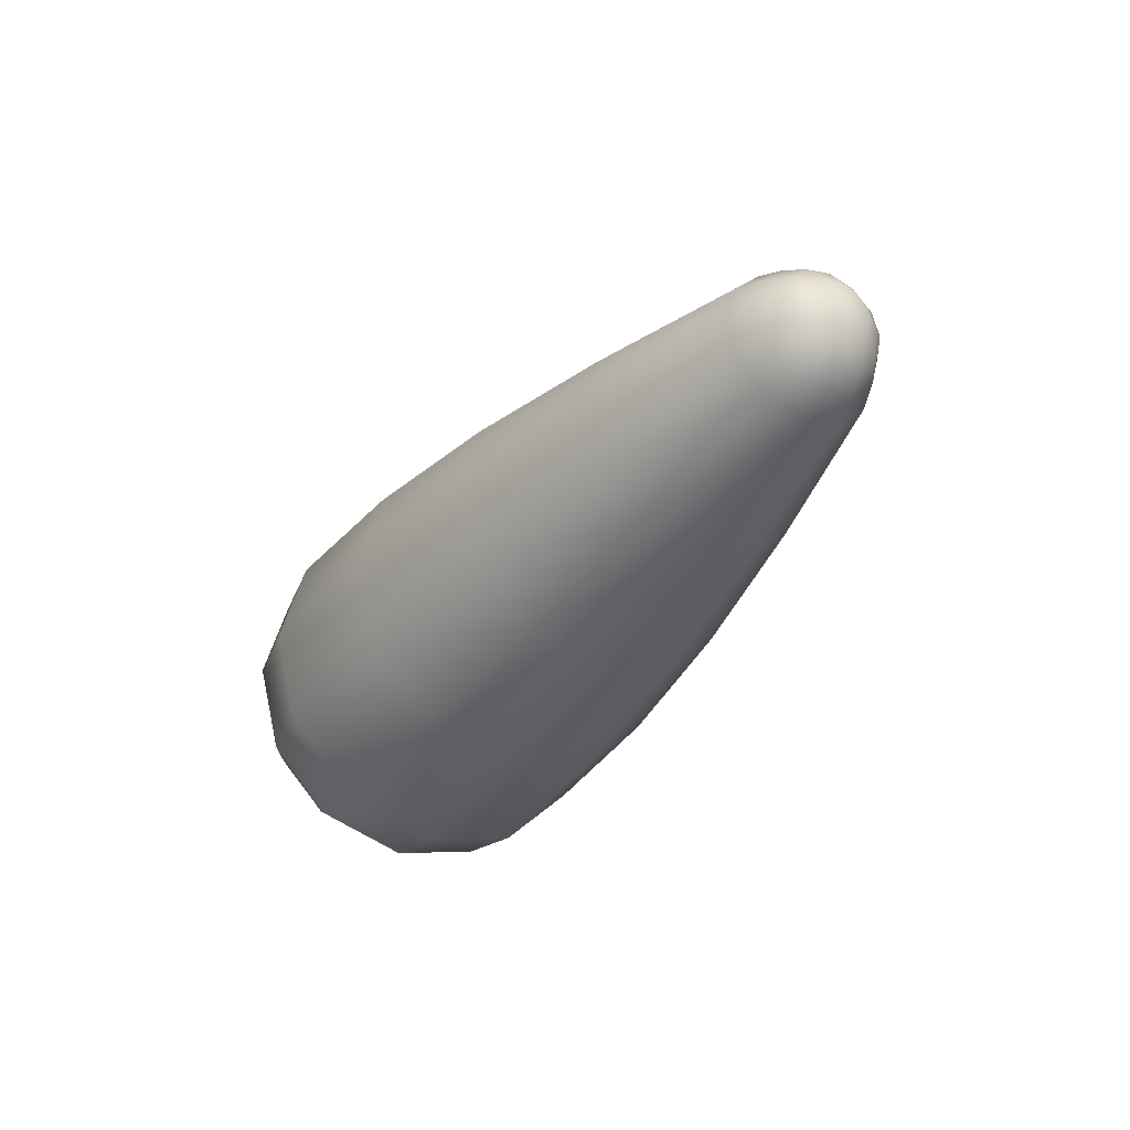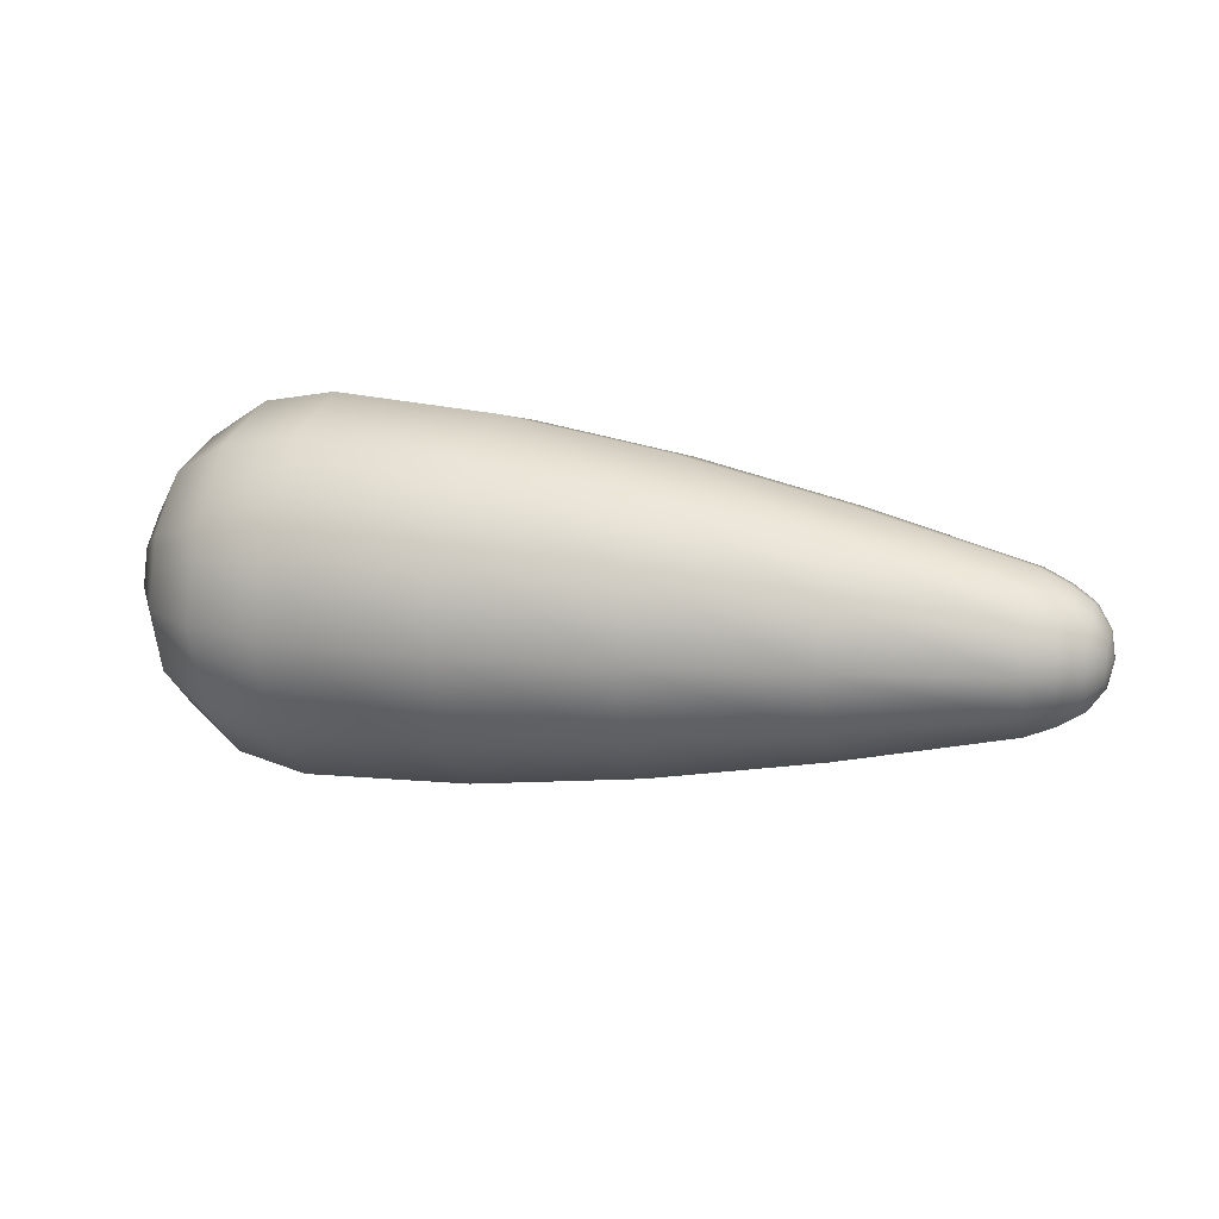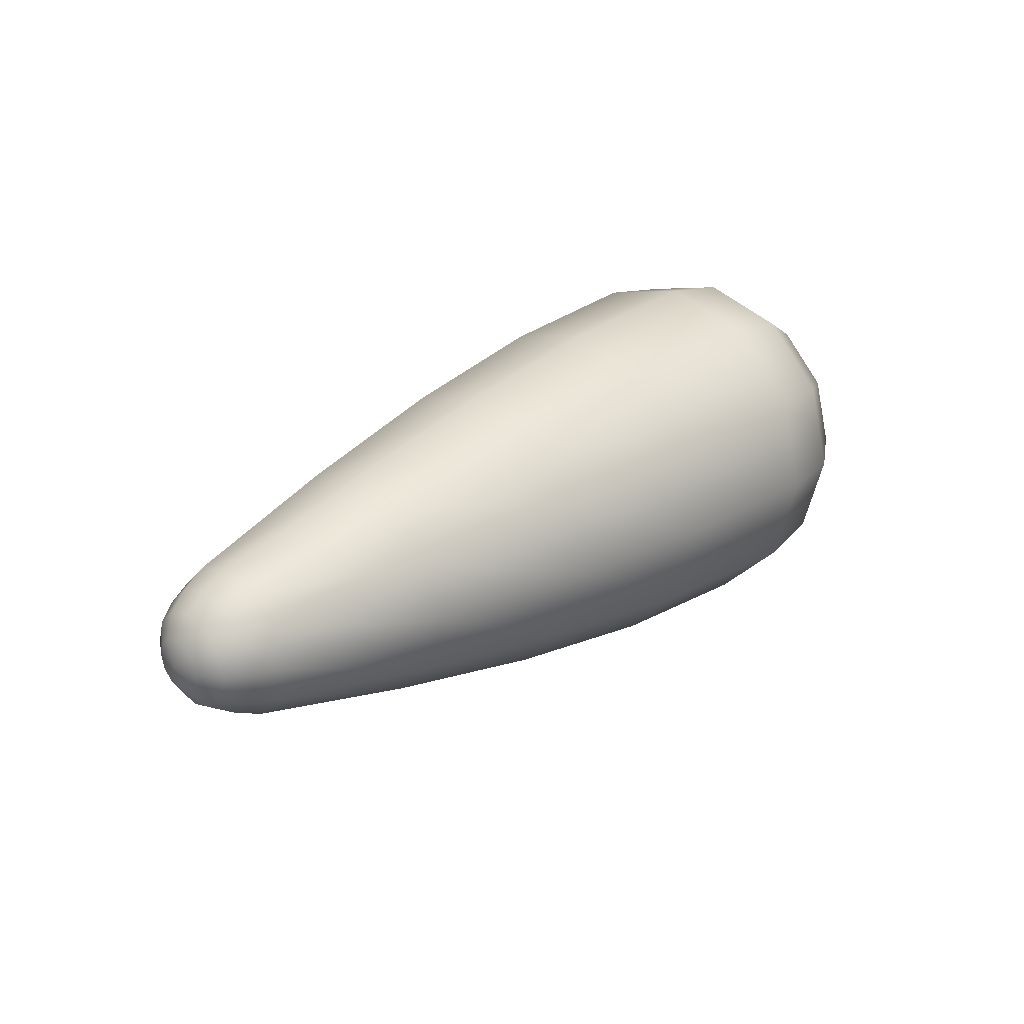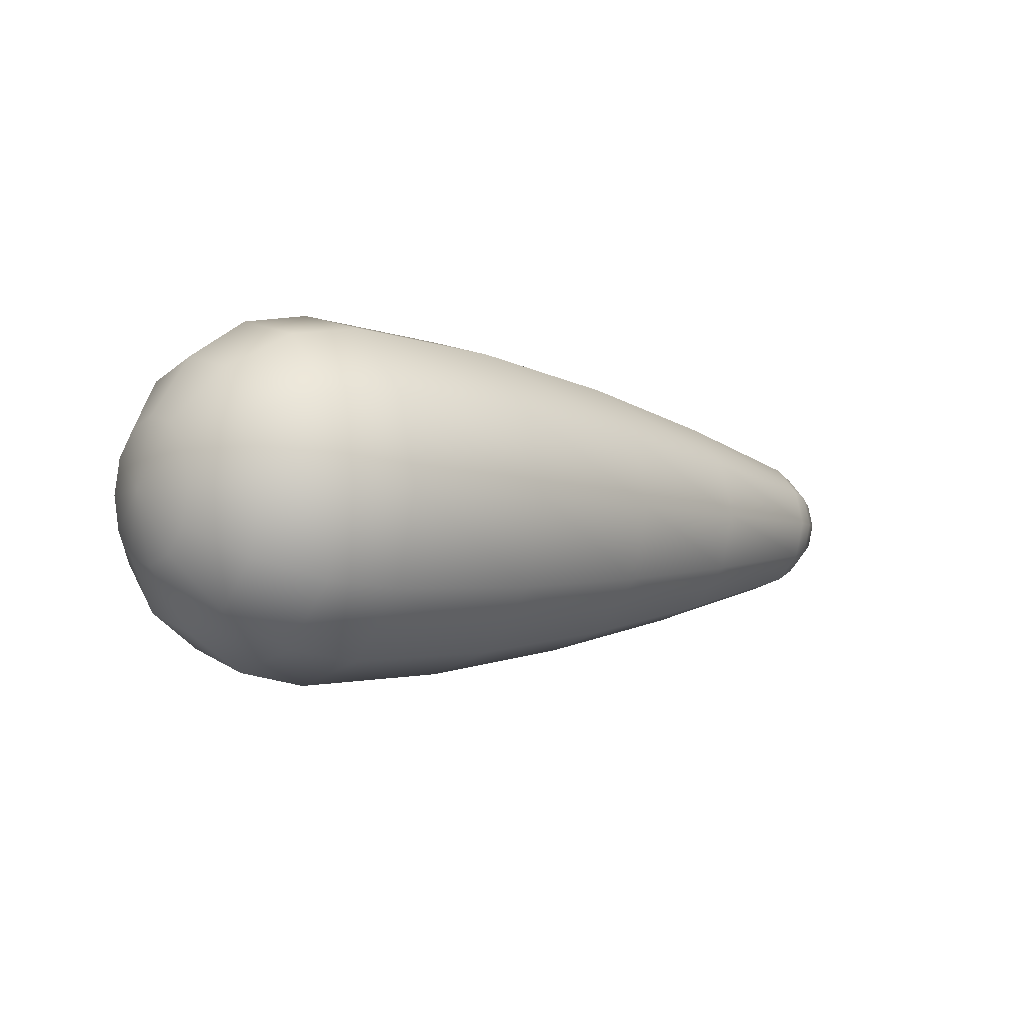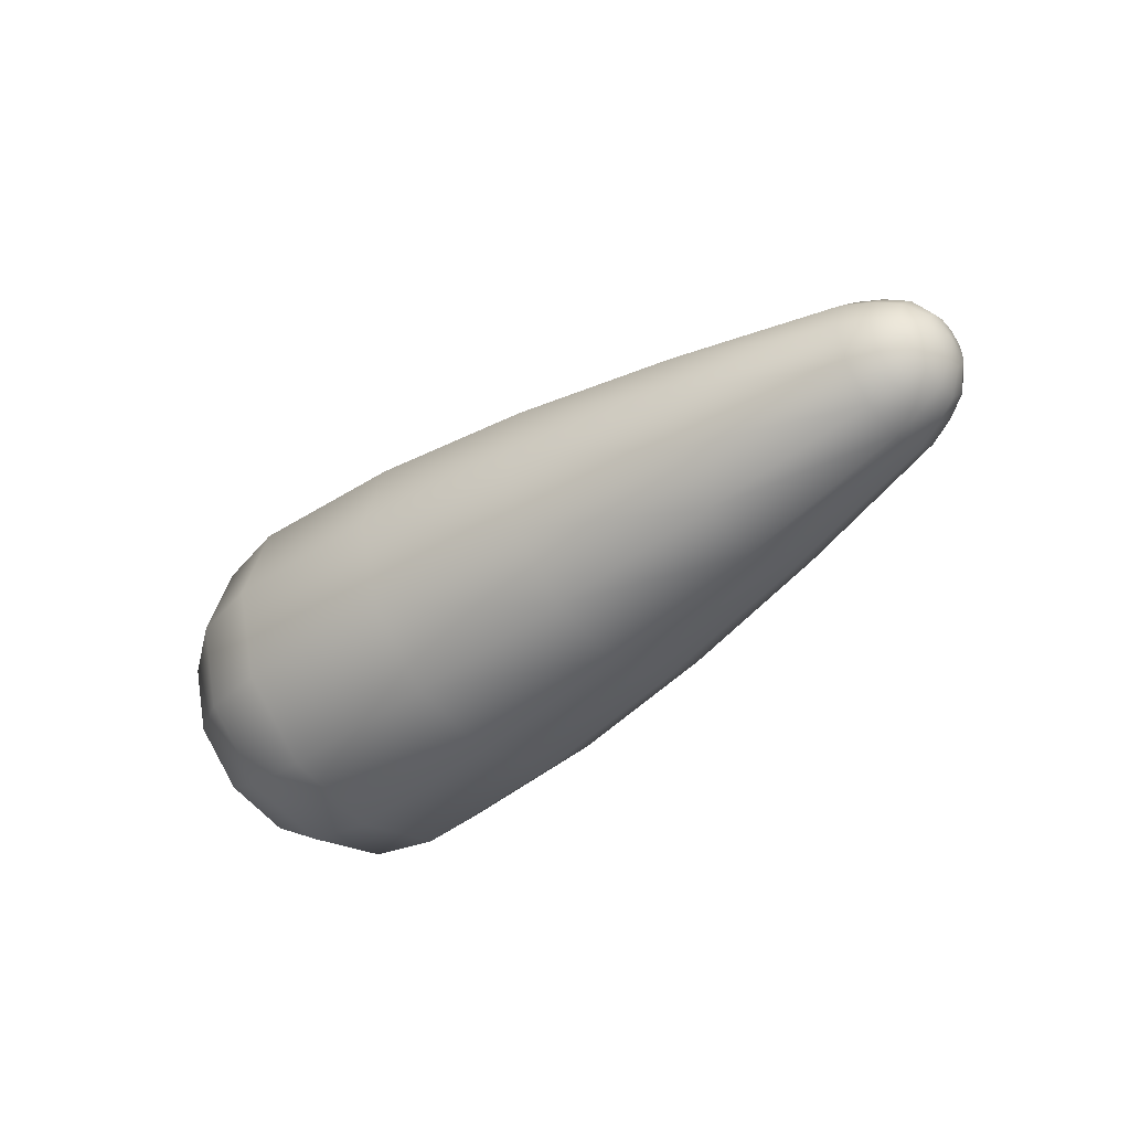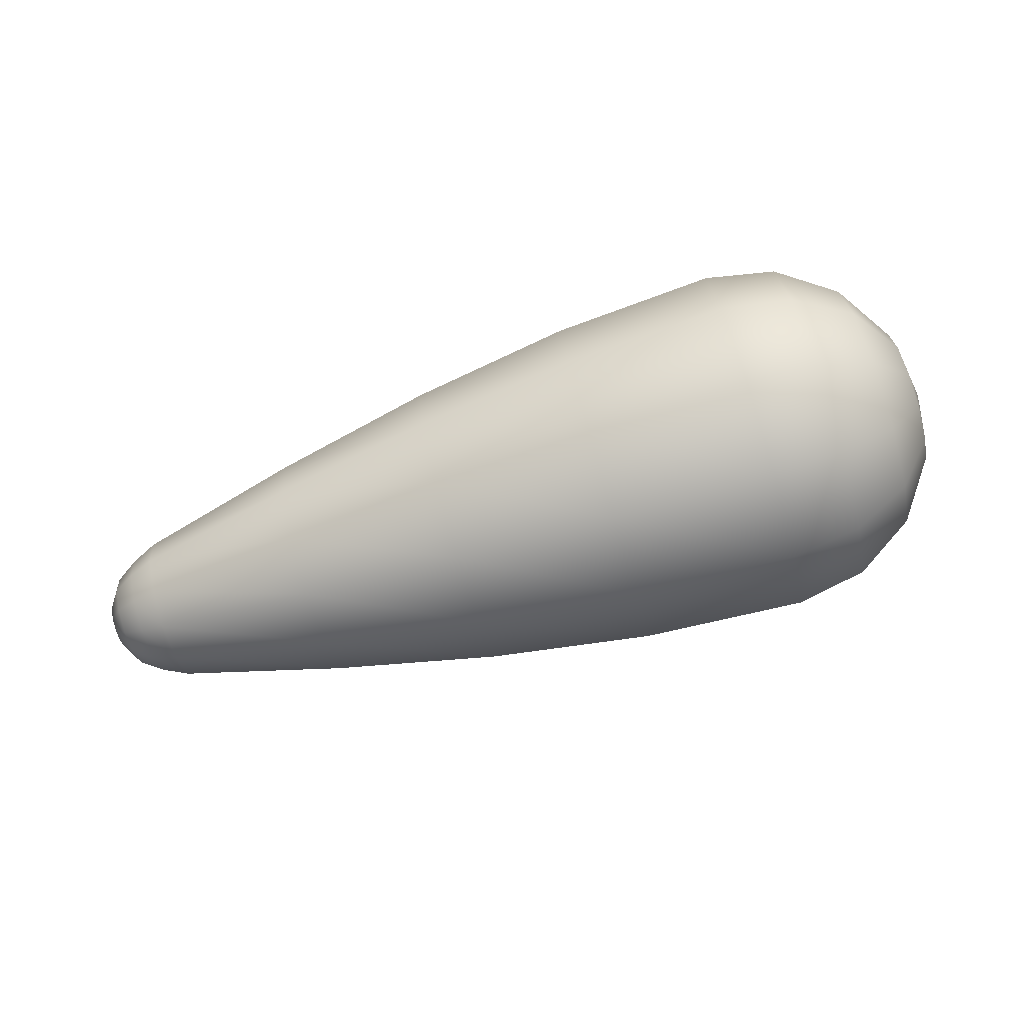
<metadata>
{"format":"obj","ext":"obj","renderer":"f3d","projection":"perspective","resolution":1024,"background":"white","views":[{"elev":-33.7,"azim":-121.1,"up":"+Z"},{"elev":17.3,"azim":-161.5,"up":"+Y"},{"elev":26.2,"azim":-46.2,"up":"+Y"},{"elev":-4.1,"azim":140.4,"up":"+Y"},{"elev":-40.9,"azim":-138.0,"up":"+Y"},{"elev":-78.4,"azim":16.4,"up":"+Y"}]}
</metadata>
<code>
g default
v 2 -0.2846 -3.8e-05
v 2 -0.2465 0.1423
v 2 -0.1423 0.2465
v 2 0 0.2846
v 2 0.1423 0.2465
v 2 0.2465 0.1423
v 2 0.2846 -3.8e-05
v 2 0.2465 -0.1424
v 2 0.1423 -0.2465
v 2 0 -0.2847
v 2 -0.1423 -0.2465
v 2 -0.2465 -0.1424
v 1.838 -0.526 -3.5e-05
v 1.838 -0.4555 0.2629
v 1.838 -0.263 0.4555
v 1.838 0 0.5259
v 1.838 0.263 0.4555
v 1.838 0.4555 0.2629
v 1.838 0.526 -3.5e-05
v 1.838 0.4555 -0.263
v 1.838 0.263 -0.4555
v 1.838 0 -0.526
v 1.838 -0.263 -0.4555
v 1.838 -0.4555 -0.263
v 1.597 -0.6872 -3e-05
v 1.597 -0.5951 0.3436
v 1.597 -0.3436 0.5951
v 1.597 0 0.6872
v 1.597 0.3436 0.5951
v 1.597 0.5951 0.3436
v 1.597 0.6872 -3e-05
v 1.597 0.5951 -0.3436
v 1.597 0.3436 -0.5952
v 1.597 0 -0.6872
v 1.597 -0.3436 -0.5952
v 1.597 -0.5951 -0.3436
v 1.313 -0.7413 -2.5e-05
v 1.313 -0.642 0.3706
v 1.313 -0.3706 0.6419
v 1.313 0 0.7412
v 1.313 0.3706 0.6419
v 1.313 0.642 0.3706
v 1.313 0.7413 -2.5e-05
v 1.313 0.642 -0.3707
v 1.313 0.3706 -0.642
v 1.313 0 -0.7413
v 1.313 -0.3706 -0.642
v 1.313 -0.642 -0.3707
v 0.6563 -0.7011 -1.3e-05
v 0.6563 -0.6071 0.3505
v 0.6563 -0.3505 0.6071
v 0.6563 0 0.7011
v 0.6563 0.3505 0.6071
v 0.6563 0.6071 0.3505
v 0.6563 0.7011 -1.3e-05
v 0.6563 0.6071 -0.3505
v 0.6563 0.3505 -0.6072
v 0.6563 0 -0.7011
v 0.6563 -0.3505 -0.6072
v 0.6563 -0.6071 -0.3505
v 0 -0.6036 0
v 6e-06 -0.5227 0.3018
v 1e-05 -0.3018 0.5227
v 1.1e-05 0 0.6036
v 1e-05 0.3018 0.5227
v 6e-06 0.5227 0.3018
v 0 0.6036 0
v -6e-06 0.5227 -0.3018
v -1e-05 0.3018 -0.5227
v -1.1e-05 -0 -0.6036
v -1e-05 -0.3018 -0.5227
v -6e-06 -0.5227 -0.3018
v -0.6562 -0.4667 1.2e-05
v -0.6562 -0.4041 0.2333
v -0.6562 -0.2333 0.4042
v -0.6562 0 0.4667
v -0.6562 0.2333 0.4042
v -0.6562 0.4041 0.2333
v -0.6562 0.4667 1.2e-05
v -0.6562 0.4041 -0.2333
v -0.6562 0.2333 -0.4041
v -0.6562 0 -0.4666
v -0.6562 -0.2333 -0.4041
v -0.6562 -0.4041 -0.2333
v -1.312 -0.3028 2.5e-05
v -1.312 -0.2623 0.1514
v -1.312 -0.1514 0.2623
v -1.312 0 0.3029
v -1.312 0.1514 0.2623
v -1.312 0.2623 0.1514
v -1.312 0.3028 2.5e-05
v -1.312 0.2623 -0.1514
v -1.312 0.1514 -0.2622
v -1.312 0 -0.3028
v -1.312 -0.1514 -0.2622
v -1.312 -0.2623 -0.1514
v -1.418 -0.2541 2.7e-05
v -1.418 -0.22 0.1271
v -1.418 -0.127 0.2201
v -1.418 0 0.2541
v -1.418 0.127 0.2201
v -1.418 0.22 0.1271
v -1.418 0.2541 2.7e-05
v -1.418 0.22 -0.127
v -1.418 0.127 -0.22
v -1.418 0 -0.254
v -1.418 -0.127 -0.22
v -1.418 -0.22 -0.127
v -1.507 -0.1945 2.9e-05
v -1.507 -0.1684 0.09726
v -1.507 -0.09723 0.1684
v -1.507 0 0.1945
v -1.507 0.09723 0.1684
v -1.507 0.1684 0.09726
v -1.507 0.1945 2.9e-05
v -1.507 0.1684 -0.0972
v -1.507 0.09723 -0.1684
v -1.507 0 -0.1944
v -1.507 -0.09723 -0.1684
v -1.507 -0.1684 -0.0972
v -1.567 -0.1052 3e-05
v -1.567 -0.09114 0.05265
v -1.567 -0.05262 0.09117
v -1.567 0 0.1053
v -1.567 0.05262 0.09117
v -1.567 0.09114 0.05265
v -1.567 0.1052 3e-05
v -1.567 0.09114 -0.05259
v -1.567 0.05262 -0.09111
v -1.567 0 -0.1052
v -1.567 -0.05262 -0.09111
v -1.567 -0.09114 -0.05259
v 2.056 0 -3.9e-05
v -1.587 0 3e-05
g GrumpusRLowerArm
f 1 2 14 13
f 2 3 15 14
f 3 4 16 15
f 4 5 17 16
f 5 6 18 17
f 6 7 19 18
f 7 8 20 19
f 8 9 21 20
f 9 10 22 21
f 10 11 23 22
f 11 12 24 23
f 12 1 13 24
f 13 14 26 25
f 14 15 27 26
f 15 16 28 27
f 16 17 29 28
f 17 18 30 29
f 18 19 31 30
f 19 20 32 31
f 20 21 33 32
f 21 22 34 33
f 22 23 35 34
f 23 24 36 35
f 24 13 25 36
f 25 26 38 37
f 26 27 39 38
f 27 28 40 39
f 28 29 41 40
f 29 30 42 41
f 30 31 43 42
f 31 32 44 43
f 32 33 45 44
f 33 34 46 45
f 34 35 47 46
f 35 36 48 47
f 36 25 37 48
f 37 38 50 49
f 38 39 51 50
f 39 40 52 51
f 40 41 53 52
f 41 42 54 53
f 42 43 55 54
f 43 44 56 55
f 44 45 57 56
f 45 46 58 57
f 46 47 59 58
f 47 48 60 59
f 48 37 49 60
f 49 50 62 61
f 50 51 63 62
f 51 52 64 63
f 52 53 65 64
f 53 54 66 65
f 54 55 67 66
f 55 56 68 67
f 56 57 69 68
f 57 58 70 69
f 58 59 71 70
f 59 60 72 71
f 60 49 61 72
f 61 62 74 73
f 62 63 75 74
f 63 64 76 75
f 64 65 77 76
f 65 66 78 77
f 66 67 79 78
f 67 68 80 79
f 68 69 81 80
f 69 70 82 81
f 70 71 83 82
f 71 72 84 83
f 72 61 73 84
f 73 74 86 85
f 74 75 87 86
f 75 76 88 87
f 76 77 89 88
f 77 78 90 89
f 78 79 91 90
f 79 80 92 91
f 80 81 93 92
f 81 82 94 93
f 82 83 95 94
f 83 84 96 95
f 84 73 85 96
f 85 86 98 97
f 86 87 99 98
f 87 88 100 99
f 88 89 101 100
f 89 90 102 101
f 90 91 103 102
f 91 92 104 103
f 92 93 105 104
f 93 94 106 105
f 94 95 107 106
f 95 96 108 107
f 96 85 97 108
f 97 98 110 109
f 98 99 111 110
f 99 100 112 111
f 100 101 113 112
f 101 102 114 113
f 102 103 115 114
f 103 104 116 115
f 104 105 117 116
f 105 106 118 117
f 106 107 119 118
f 107 108 120 119
f 108 97 109 120
f 109 110 122 121
f 110 111 123 122
f 111 112 124 123
f 112 113 125 124
f 113 114 126 125
f 114 115 127 126
f 115 116 128 127
f 116 117 129 128
f 117 118 130 129
f 118 119 131 130
f 119 120 132 131
f 120 109 121 132
f 2 1 133
f 3 2 133
f 4 3 133
f 5 4 133
f 6 5 133
f 7 6 133
f 8 7 133
f 9 8 133
f 10 9 133
f 11 10 133
f 12 11 133
f 1 12 133
f 121 122 134
f 122 123 134
f 123 124 134
f 124 125 134
f 125 126 134
f 126 127 134
f 127 128 134
f 128 129 134
f 129 130 134
f 130 131 134
f 131 132 134
f 132 121 134

</code>
